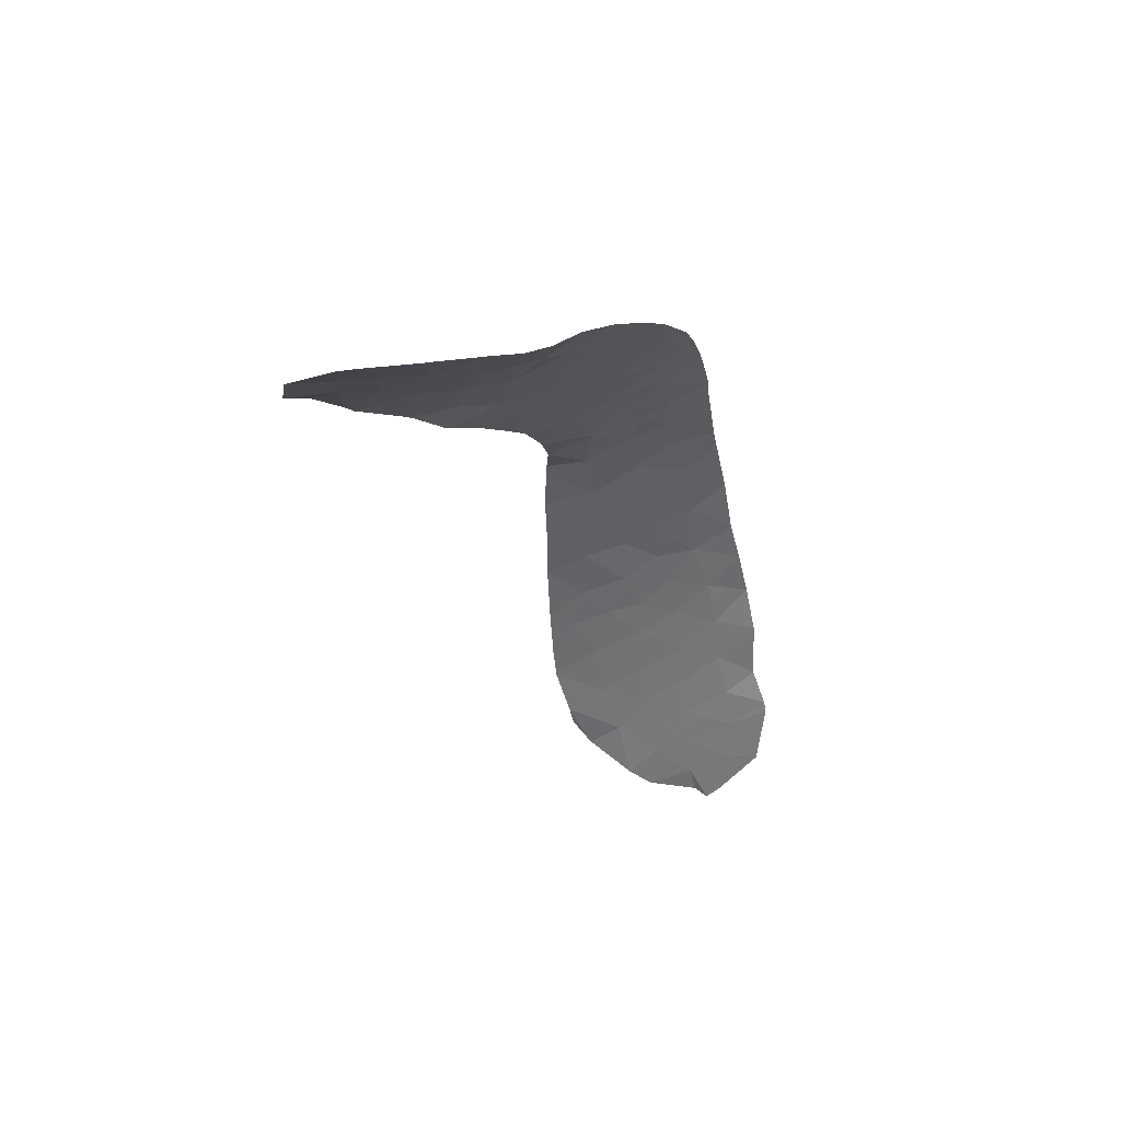
<metadata>
{"format":"obj","ext":"obj","renderer":"f3d","projection":"perspective","resolution":1024,"background":"white","views":[{"elev":-36.8,"azim":141.2,"up":"+Y"}]}
</metadata>
<code>
v -4.475 108.5 -9.846
v -13.75 109.7 -4.259
v -19.61 108.3 -3.859
v -8.898 110.9 -9.405
v -0.6044 105.3 -15.94
v -1.154 105.9 -14.97
v -1.098 106 -13.62
v -7.703 110.4 -12.36
v -6.416 109.7 -11.85
v -6.734 110 -13.29
v -13.75 109 -1.812
v -14.9 108.5 -0.7497
v -12.95 110.3 -6.006
v -11.74 110.3 -5.768
v -6.179 109.7 -15.03
v -17.92 107.6 0.0254
v -13.32 108.7 -0.2507
v -6.877 110.1 -14.59
v -5.769 109.4 -14.3
v -10.99 110.1 -4.643
v -9.972 110.9 -8.478
v 2.995 103 -15.53
v 4.476 102.9 -13.64
v -15.99 109.1 -3.712
v -18.32 108.5 -3.332
v -16.29 110 -6.672
v -16.21 109.5 -5.186
v -15.07 110 -6.09
v -12.48 109.4 -2.306
v -13.77 110.4 -6.901
v -11.06 110.6 -6.609
v 4.603 102.2 -15.01
v -16.35 108 0.04195
v -17.75 108.2 -1.938
v -3.207 107.6 -14.72
v -19.43 107.3 -0.1757
v -5.087 108.9 -11.46
v -9.559 110.7 -6.964
v -20.7 107 -0.2947
v -20.83 107.4 -1.99
v -7.971 110.7 -13.75
v -11.21 110.8 -7.666
v -18.52 107.8 -1.137
v -7.39 110.3 -11.02
v -9.362 110.2 -4.697
v -8.553 110.5 -5.619
v -14.91 109.6 -4.654
v -20.58 106.9 0.2666
v 3.641 103.6 -12.76
v -15.39 108.8 -2.191
v -2.442 107 -13.51
v -2.806 107.3 -11.35
v -4.23 108.3 -12.66
v -4.894 108.8 -15.6
v -7.455 110.5 -7.08
v -8.242 110.6 -7.992
v 2.036 103.9 -14.32
v 2.875 103 -15.57
v 2.591 104 -12.88
v -16.85 108.7 -2.767
v -16.4 108.3 -1.395
v 0.8027 104.6 -14.45
v 0.6559 105.3 -11.36
v 2.404 104.5 -11.51
v -11.61 111.4 -10.44
v -12.89 111.1 -9.395
v -11.43 111.1 -9.221
v 0.2429 104.6 -15.85
v 1.206 104 -15.86
v -6.074 109.5 -10.4
v -11.67 109.4 -1.978
v -8.388 110.7 -10.41
v -2.661 107.2 -16.08
v -10.47 109.9 -3.341
v -17.39 108 -0.8803
v -6.831 110.1 -7.937
v -3.07 107.5 -12.45
v -15.19 110.4 -7.531
v -3.997 108.2 -15.89
v -14.55 108.2 0.5574
v -2.144 106.8 -10.78
v -13.85 110 -5.447
v -7.719 110.6 -6.715
v -1.806 106.6 -12.13
v -17.44 109.5 -5.753
v -18.6 108.9 -4.433
v -14.17 110.7 -8.274
v -19.93 107.5 -1.371
v -2.01 106.7 -14.83
v -16.02 107.8 1.167
v -19.85 108.2 -3.655
v -0.9043 106 -10.98
v 0.3277 105.5 -11.27
v -5.817 109.4 -8.883
v -17.8 107.2 1.173
v -3.834 108 -11.34
v 2.792 104.3 -11.62
v -12.64 110.8 -8.052
v -3.338 107.7 -10.3
v -9.713 111.3 -12.17
v -9.26 111.2 -12.66
v -8.678 110.8 -11.53
v -18.66 107.1 1.097
v -20.82 107.5 -2.099
v -20.84 107.5 -2.051
v 3.97 103.8 -11.92
v -20.06 107 0.3131
v -12.68 109 -0.8838
v 4.881 103.1 -12.17
v -15.01 108.1 0.9147
v 4.994 102.1 -14.79
v 5.427 102.6 -13.15
v -1.498 106.2 -16.07
v -0.2537 105.3 -14.66
v -11.16 111.4 -10.82
v -10.21 111.1 -9.691
v -14.44 109.3 -3.325
v -9.508 111 -10.67
v -4.438 108.5 -14.26
v 3.317 103.2 -14.24
v 1.463 104.6 -12.94
v -17.24 109 -4.197
v -13.09 109.5 -3.335
v -11.89 109.7 -3.396
v -19.26 108 -2.484
v 0.2325 105.2 -13.21
v -0.432 105.8 -12.09
v -7.377 110.2 -9.436
v -5.446 109.1 -12.97
v -10.21 110.4 -5.717
v -12.23 110.5 -6.834
v -12.61 110 -4.693
v -3.478 107.8 -13.52
v -10.33 111.2 -10.74
v -9.861 111.1 -10.18
v -10.69 111.3 -10.25
v -9.203 111 -10.04
v -9.556 111 -9.548
v -0.429 105.3 -15.3
v -0.7039 105.6 -14.81
v -0.8793 105.6 -15.46
v -7.059 110.1 -12.1
v -7.219 110.2 -12.82
v -6.575 109.8 -12.57
v -6.903 110 -11.43
v -7.547 110.3 -11.69
v -5.537 109.3 -15.32
v -5.332 109.1 -14.95
v -5.974 109.6 -14.67
v 3.897 103.1 -13.94
v 4.059 103.2 -13.2
v 3.479 103.4 -13.5
v -16.61 109.1 -3.954
v -16.42 108.9 -3.239
v -17.04 108.8 -3.482
v -17.59 108.6 -3.049
v -17.78 108.8 -3.764
v -15.64 109.8 -5.638
v -16.25 109.8 -5.929
v -15.68 110 -6.381
v -18.04 108.3 -2.635
v -17.3 108.4 -2.352
v -19.74 107.1 0.06868
v -19.05 107.2 0.4607
v -19.36 107.1 0.7052
v -11.18 109.8 -3.368
v -11.44 109.9 -4.019
v -10.73 110 -3.992
v -7.424 110.4 -14.17
v -6.805 110 -13.94
v -7.353 110.3 -13.52
v -13.23 110 -5.07
v -13.18 109.8 -4.476
v -13.8 109.8 -4.853
v 4.679 103 -12.9
v 4.261 103.4 -12.46
v -15.69 109 -2.951
v -16.12 108.7 -2.479
v -15.74 110.2 -7.101
v -15.13 110.2 -6.811
v -17.57 108.1 -1.409
v -17.07 108.3 -1.666
v -16.89 108.2 -1.138
v -12.25 111.3 -9.915
v -11.52 111.2 -9.829
v -12.16 111.1 -9.308
v 2.456 103.5 -14.94
v 3.096 103.1 -14.91
v 2.676 103.6 -14.28
v 0.5228 104.6 -15.15
v 0.7245 104.3 -15.85
v 1.004 104.3 -15.15
v 4.799 102.2 -14.9
v 4.735 102.5 -14.21
v 4.54 102.6 -14.32
v 5.21 102.3 -13.97
v 4.952 102.7 -13.4
v -5.146 108.9 -9.365
v -5.945 109.5 -9.644
v -5.275 109 -10.13
v -5.58 109.2 -10.93
v -4.781 108.7 -10.65
v -7.883 110.5 -9.923
v -8.138 110.5 -9.421
v -8.643 110.8 -9.907
v -7.809 110.4 -8.714
v -8.57 110.7 -8.699
v -11.07 109.7 -2.659
v -11.78 109.6 -2.687
v -18.22 107.7 -0.5556
v -17.95 107.9 -1.008
v -17.66 107.8 -0.4275
v -7.143 110.3 -7.508
v -7.848 110.6 -7.536
v -7.536 110.4 -7.965
v -3.274 107.6 -12.98
v -3.65 107.9 -12.55
v -3.854 108 -13.09
v -14.48 110.4 -7.216
v -14.42 110.2 -6.496
v -3.329 107.7 -15.98
v -2.934 107.4 -15.4
v -3.602 107.9 -15.3
v -9.056 110.6 -6.292
v -8.639 110.6 -6.84
v -8.136 110.5 -6.167
v -18.02 109.2 -5.093
v -17.34 109.2 -4.975
v -17.92 108.9 -4.315
v -10.97 110.4 -5.742
v -10.6 110.3 -5.18
v -11.37 110.2 -5.206
v -8.901 110.6 -7.478
v -7.98 110.6 -7.354
v -12.17 110.1 -5.231
v -11.8 110 -4.668
v -1.554 106.3 -14.22
v -1.582 106.3 -14.9
v -1.126 106 -14.29
v -16.82 109.5 -5.47
v -16.72 109.3 -4.692
v -13.94 108.5 0.1534
v -14.73 108.4 -0.09613
v -14.11 108.6 -0.5002
v -6.324 109.8 -8.41
v -7.104 110.2 -8.687
v -6.597 109.8 -9.16
v -6.725 109.9 -9.92
v -15.89 108.6 -1.793
v -16.62 108.5 -2.081
v -13.42 109.3 -2.573
v -14.09 109.2 -2.569
v -13.76 109.4 -3.33
v -13.81 110.2 -6.174
v -14.46 110 -5.769
v -9.914 110.1 -4.019
v -10.18 110.2 -4.67
v -9.787 110.3 -5.207
v -14.99 109.8 -5.372
v -14.38 109.8 -5.05
v -14.33 109.6 -4.456
v -18.68 107.4 -0.07516
v -18.29 107.3 0.5613
v -18.98 107.5 -0.6562
v -19.23 107.6 -1.254
v -19.68 107.4 -0.7733
v -2.938 107.4 -11.9
v -3.32 107.6 -11.35
v -3.452 107.7 -11.89
v -12.08 109.4 -2.142
v -12.19 109.6 -2.851
v -12.85 109.7 -4.014
v -12.25 109.8 -4.045
v -12.49 109.6 -3.365
v -14.57 108.9 -2.001
v -14.91 109.1 -2.758
v -6.252 109.7 -13.8
v -6.323 109.8 -14.45
v -5.266 109 -12.22
v -5.751 109.3 -11.65
v -5.931 109.4 -12.41
v -13.36 110.3 -6.453
v -13 110.4 -6.867
v -12.59 110.4 -6.42
v -13.53 110.9 -8.835
v -12.77 110.9 -8.723
v -13.41 110.7 -8.163
v -12.04 110.9 -8.636
v -3.907 108.1 -10.07
v -4.155 108.2 -10.6
v -3.586 107.8 -10.82
v -4.461 108.4 -11.4
v -2.741 107.3 -10.54
v -3.072 107.5 -10.82
v -2.475 107.1 -11.06
v -4.838 108.7 -12.82
v -4.658 108.6 -12.06
v -4.032 108.2 -12
v -9.486 111.2 -12.42
v -8.969 111 -12.09
v -9.195 111.1 -11.85
v -6.528 109.9 -14.81
v -13.97 110.5 -7.588
v -13.21 110.6 -7.476
v -2.306 106.9 -11.74
v -2.438 107 -12.29
v -13.4 110.1 -5.727
v -12.78 110.1 -5.35
v -16.38 108.1 -0.6764
v -16.87 108 -0.4192
v -9.382 110.4 -5.668
v -9.885 110.5 -6.341
v -8.533 110.8 -10.97
v -8.034 110.6 -11.27
v -7.889 110.5 -10.72
v -7.384 110.2 -10.23
v -6.732 109.9 -10.71
v -7.587 110.6 -6.898
v -20.32 107.2 -0.8328
v -20.07 107.1 -0.2352
v -20.01 107.1 0.04544
v -20.64 106.9 -0.01403
v -8.616 110.9 -13.21
v -7.837 110.6 -13.05
v -8.482 110.8 -12.51
v -8.19 110.6 -11.94
v -14.09 109.5 -3.792
v -14.67 109.5 -3.989
v -14.68 110.6 -7.903
v -20.83 107.5 -2.045
v -20.38 107.5 -1.735
v -20.38 107.5 -1.681
v -20.34 107.8 -2.877
v -19.56 108.1 -3.07
v -20.04 107.7 -2.292
v -0.05215 105.6 -11.68
v -0.2883 105.8 -11.13
v -0.6681 105.9 -11.54
v -8.948 110.9 -10.54
v -9.093 110.9 -11.1
v -20.32 106.9 0.2898
v -2.609 107.1 -14.77
v -2.226 106.8 -14.17
v -2.825 107.3 -14.11
v -17.86 107.4 0.5993
v -18.23 107.2 1.135
v -12.18 109.2 -1.431
v -12.58 109.2 -1.595
v -13.22 109 -1.348
v -13.12 109.2 -2.059
v 0.4442 105.3 -12.28
v 0.8478 104.9 -13.07
v 1.059 105 -12.15
v 4.425 103.4 -12.04
v 3.805 103.7 -12.34
v -6.245 109.6 -11.13
v -4.446 108.5 -15.74
v -4.217 108.3 -15.07
v -4.666 108.7 -14.93
v -1.975 106.7 -11.45
v -1.524 106.4 -10.88
v -1.355 106.3 -11.56
v -19.1 108.6 -4.146
v -18.46 108.7 -3.882
v -18.97 108.4 -3.596
v -16.1 109.3 -4.449
v -16.91 107.5 1.17
v -17.08 107.6 0.6076
v -16.19 107.9 0.6043
v -17.14 107.8 0.03368
v -15.56 109.6 -4.92
v -15.45 109.4 -4.183
v -16.86 109.8 -6.213
v -5.103 108.9 -14.28
v -14.78 108.2 0.736
v -15.52 107.9 1.041
v -15.29 108 0.862
v -15.45 108.1 0.2997
v -5.607 109.3 -13.64
v -6.09 109.5 -13.13
v -0.1807 105 -15.89
v -0.005385 105 -15.25
v -11.93 110.8 -7.859
v -11.32 110.9 -8.444
v -18.79 108.2 -2.908
v -19.43 108.2 -3.172
v 1.621 104 -15.09
v 1.419 104.3 -14.38
v 1.933 104.5 -12.23
v 2.027 104.3 -12.91
v 2.497 104.3 -12.2
v 3.96 102.7 -14.62
v -9.61 111.2 -11.42
v -20.84 107.5 -2.021
v -20.83 107.5 -2.075
v -20.77 107.2 -1.142
v 3.216 104 -12.19
v 3.381 104.1 -11.77
v 2.691 104.2 -12.25
v 3.116 103.8 -12.82
v -2.96 107.4 -13.52
v -3.342 107.7 -14.12
v 5.154 102.8 -12.66
v 2.04 103.5 -15.71
v -18.13 108 -1.537
v -8.958 110.3 -5.158
v -13 108.9 -0.5673
v -13.54 108.9 -1.031
v -10.59 110.8 -8.072
v -9.766 110.8 -7.721
v -10.39 110.7 -7.315
v -11.14 110.7 -7.138
v -10.31 110.6 -6.787
v -11.29 111.3 -10.02
v -11.39 111.4 -10.63
v -11.72 110.6 -7.25
v -12.44 110.6 -7.443
v -11.64 110.5 -6.721
v -2.336 106.9 -15.45
v -2.08 106.7 -16.08
v -1.754 106.4 -15.45
v -1.326 106.1 -15.52
v -1.051 105.8 -16.01
v -11.4 110.4 -6.189
v -10.63 110.5 -6.163
v -0.6759 105.6 -14.14
v -9.107 110.8 -8.235
v -10.44 111.4 -11.49
v -10.09 111 -9.085
v -9.435 110.9 -8.941
v 3.156 103.1 -14.89
v 3.799 102.6 -15.27
v -11.98 110.4 -6.301
v -2.756 107.2 -12.98
v 2.935 103 -15.55
v 1.53 104.9 -11.44
v 2.954 103.6 -13.56
v 2.313 104 -13.6
v -13.42 109.6 -3.797
v -15.21 109.2 -3.518
v -1.452 106.3 -12.87
v -2.124 106.8 -12.82
v -1.77 106.5 -13.56
v -19.73 108.3 -3.757
v -18.89 107.9 -1.81
v -19.6 107.7 -1.928
v -14.33 108.8 -1.281
v 0.112 105.6 -11.73
v -0.09976 105.5 -12.65
v 0.4918 105.4 -11.32
v -0.7651 105.9 -12.86
v -0.4329 105.6 -13.41
v -12.79 109.5 -2.82
v -12.35 110.3 -5.887
v -4.942 108.8 -13.61
v -0.0106 105.3 -13.93
v -1.119 106.2 -12.11
v 1.133 104.6 -13.69
v 0.5176 104.9 -13.83
v -3.822 108 -14.49
v -15.63 108.2 -0.3539
v 0.2745 104.9 -14.55
v -18.5 108.1 -2.211
v 1.75 104.3 -13.63
v 2.598 104.4 -11.57
v -15.65 108.4 -1.072
v -10.82 111.1 -9.456
v -10.7 111 -8.85
v -4.334 108.4 -13.46
v -3.958 108.1 -13.89
v -15.15 108.7 -1.47
f 115 134 136
f 134 118 135
f 134 135 136
f 136 135 116
f 118 137 135
f 137 4 138
f 137 138 135
f 135 138 116
f 5 139 141
f 139 114 140
f 139 140 141
f 141 140 6
f 9 142 144
f 142 8 143
f 142 143 144
f 144 143 10
f 8 142 146
f 142 9 145
f 142 145 146
f 146 145 44
f 15 147 149
f 147 54 148
f 147 148 149
f 149 148 19
f 120 150 152
f 150 23 151
f 150 151 152
f 152 151 49
f 122 153 155
f 153 24 154
f 153 154 155
f 155 154 60
f 60 156 155
f 156 25 157
f 156 157 155
f 155 157 122
f 28 158 160
f 158 27 159
f 158 159 160
f 160 159 26
f 34 161 162
f 161 25 156
f 161 156 162
f 162 156 60
f 107 163 165
f 163 36 164
f 163 164 165
f 165 164 103
f 74 166 168
f 166 124 167
f 166 167 168
f 168 167 20
f 41 169 171
f 169 18 170
f 169 170 171
f 171 170 10
f 82 172 174
f 172 132 173
f 172 173 174
f 174 173 2
f 23 175 151
f 175 109 176
f 175 176 151
f 151 176 49
f 60 154 178
f 154 24 177
f 154 177 178
f 178 177 50
f 28 160 180
f 160 26 179
f 160 179 180
f 180 179 78
f 75 181 183
f 181 34 182
f 181 182 183
f 183 182 61
f 66 184 186
f 184 65 185
f 184 185 186
f 186 185 67
f 57 187 189
f 187 58 188
f 187 188 189
f 189 188 120
f 62 190 192
f 190 68 191
f 190 191 192
f 192 191 69
f 32 193 195
f 193 111 194
f 193 194 195
f 195 194 23
f 111 196 194
f 196 112 197
f 196 197 194
f 194 197 23
f 1 198 200
f 198 94 199
f 198 199 200
f 200 199 70
f 70 201 200
f 201 37 202
f 201 202 200
f 200 202 1
f 72 203 205
f 203 128 204
f 203 204 205
f 205 204 4
f 128 206 204
f 206 56 207
f 206 207 204
f 204 207 4
f 74 208 166
f 208 71 209
f 208 209 166
f 166 209 124
f 16 210 212
f 210 43 211
f 210 211 212
f 212 211 75
f 76 213 215
f 213 55 214
f 213 214 215
f 215 214 56
f 133 216 218
f 216 77 217
f 216 217 218
f 218 217 53
f 28 180 220
f 180 78 219
f 180 219 220
f 220 219 30
f 79 221 223
f 221 73 222
f 221 222 223
f 223 222 35
f 46 224 226
f 224 38 225
f 224 225 226
f 226 225 83
f 86 227 229
f 227 85 228
f 227 228 229
f 229 228 122
f 14 230 232
f 230 130 231
f 230 231 232
f 232 231 20
f 83 225 234
f 225 38 233
f 225 233 234
f 234 233 56
f 132 235 236
f 235 14 232
f 235 232 236
f 236 232 20
f 7 237 239
f 237 89 238
f 237 238 239
f 239 238 6
f 85 240 228
f 240 27 241
f 240 241 228
f 228 241 122
f 17 242 244
f 242 80 243
f 242 243 244
f 244 243 12
f 94 245 247
f 245 76 246
f 245 246 247
f 247 246 128
f 128 248 247
f 248 70 199
f 248 199 247
f 247 199 94
f 60 178 250
f 178 50 249
f 178 249 250
f 250 249 61
f 123 251 253
f 251 11 252
f 251 252 253
f 253 252 117
f 28 220 255
f 220 30 254
f 220 254 255
f 255 254 82
f 45 256 257
f 256 74 168
f 256 168 257
f 257 168 20
f 20 231 257
f 231 130 258
f 231 258 257
f 257 258 45
f 47 259 260
f 259 28 255
f 259 255 260
f 260 255 82
f 82 174 260
f 174 2 261
f 174 261 260
f 260 261 47
f 36 262 164
f 262 16 263
f 262 263 164
f 164 263 103
f 16 262 210
f 262 36 264
f 262 264 210
f 210 264 43
f 88 265 266
f 265 43 264
f 265 264 266
f 266 264 36
f 77 267 269
f 267 52 268
f 267 268 269
f 269 268 96
f 124 209 271
f 209 71 270
f 209 270 271
f 271 270 29
f 123 272 274
f 272 132 273
f 272 273 274
f 274 273 124
f 11 275 252
f 275 50 276
f 275 276 252
f 252 276 117
f 19 277 278
f 277 10 170
f 277 170 278
f 278 170 18
f 129 279 281
f 279 37 280
f 279 280 281
f 281 280 9
f 13 282 284
f 282 30 283
f 282 283 284
f 284 283 131
f 87 285 287
f 285 66 286
f 285 286 287
f 287 286 98
f 66 186 286
f 186 67 288
f 186 288 286
f 286 288 98
f 99 289 291
f 289 1 290
f 289 290 291
f 291 290 96
f 1 202 290
f 202 37 292
f 202 292 290
f 290 292 96
f 81 293 295
f 293 99 294
f 293 294 295
f 295 294 52
f 99 291 294
f 291 96 268
f 291 268 294
f 294 268 52
f 37 279 297
f 279 129 296
f 279 296 297
f 297 296 53
f 53 298 297
f 298 96 292
f 298 292 297
f 297 292 37
f 100 299 301
f 299 101 300
f 299 300 301
f 301 300 102
f 18 302 278
f 302 15 149
f 302 149 278
f 278 149 19
f 30 303 304
f 303 87 287
f 303 287 304
f 304 287 98
f 84 305 306
f 305 52 267
f 305 267 306
f 306 267 77
f 30 282 254
f 282 13 307
f 282 307 254
f 254 307 82
f 13 308 307
f 308 132 172
f 308 172 307
f 307 172 82
f 61 309 183
f 309 33 310
f 309 310 183
f 183 310 75
f 46 311 224
f 311 130 312
f 311 312 224
f 224 312 38
f 72 313 315
f 313 102 314
f 313 314 315
f 315 314 44
f 70 248 317
f 248 128 316
f 248 316 317
f 317 316 44
f 56 214 234
f 214 55 318
f 214 318 234
f 234 318 83
f 39 319 320
f 319 88 266
f 319 266 320
f 320 266 36
f 36 321 320
f 321 48 322
f 321 322 320
f 320 322 39
f 101 323 325
f 323 41 324
f 323 324 325
f 325 324 8
f 8 326 325
f 326 102 300
f 326 300 325
f 325 300 101
f 47 261 328
f 261 2 327
f 261 327 328
f 328 327 117
f 78 329 219
f 329 87 303
f 329 303 219
f 219 303 30
f 40 330 332
f 330 104 331
f 330 331 332
f 332 331 88
f 104 333 335
f 333 91 334
f 333 334 335
f 335 334 125
f 127 336 338
f 336 93 337
f 336 337 338
f 338 337 92
f 102 313 340
f 313 72 339
f 313 339 340
f 340 339 118
f 72 205 339
f 205 4 137
f 205 137 339
f 339 137 118
f 107 341 163
f 341 48 321
f 341 321 163
f 163 321 36
f 35 342 344
f 342 89 343
f 342 343 344
f 344 343 51
f 16 345 263
f 345 95 346
f 345 346 263
f 263 346 103
f 71 347 270
f 347 108 348
f 347 348 270
f 270 348 29
f 108 349 348
f 349 11 350
f 349 350 348
f 348 350 29
f 63 351 353
f 351 126 352
f 351 352 353
f 353 352 121
f 109 354 176
f 354 106 355
f 354 355 176
f 176 355 49
f 70 317 356
f 317 44 145
f 317 145 356
f 356 145 9
f 54 357 359
f 357 79 358
f 357 358 359
f 359 358 119
f 84 360 305
f 360 81 295
f 360 295 305
f 305 295 52
f 92 361 362
f 361 81 360
f 361 360 362
f 362 360 84
f 3 363 365
f 363 86 364
f 363 364 365
f 365 364 25
f 27 366 241
f 366 24 153
f 366 153 241
f 241 153 122
f 90 367 369
f 367 95 368
f 367 368 369
f 369 368 33
f 95 345 368
f 345 16 370
f 345 370 368
f 368 370 33
f 27 371 366
f 371 47 372
f 371 372 366
f 366 372 24
f 85 373 240
f 373 26 159
f 373 159 240
f 240 159 27
f 119 374 359
f 374 19 148
f 374 148 359
f 359 148 54
f 27 158 371
f 158 28 259
f 158 259 371
f 371 259 47
f 80 375 377
f 375 110 376
f 375 376 377
f 377 376 90
f 90 369 377
f 369 33 378
f 369 378 377
f 377 378 80
f 19 379 277
f 379 129 380
f 379 380 277
f 277 380 10
f 61 182 250
f 182 34 162
f 182 162 250
f 250 162 60
f 53 217 298
f 217 77 269
f 217 269 298
f 298 269 96
f 114 139 382
f 139 5 381
f 139 381 382
f 382 381 68
f 42 383 384
f 383 98 288
f 383 288 384
f 384 288 67
f 3 365 386
f 365 25 385
f 365 385 386
f 386 385 125
f 37 201 280
f 201 70 356
f 201 356 280
f 280 356 9
f 62 192 388
f 192 69 387
f 192 387 388
f 388 387 57
f 64 389 391
f 389 121 390
f 389 390 391
f 391 390 59
f 120 392 150
f 392 32 195
f 392 195 150
f 150 195 23
f 100 301 393
f 301 102 340
f 301 340 393
f 393 340 118
f 40 394 330
f 394 105 395
f 394 395 330
f 330 395 104
f 88 319 332
f 319 39 396
f 319 396 332
f 332 396 40
f 8 324 143
f 324 41 171
f 324 171 143
f 143 171 10
f 97 397 398
f 397 49 355
f 397 355 398
f 398 355 106
f 97 399 397
f 399 59 400
f 399 400 397
f 397 400 49
f 51 401 344
f 401 133 402
f 401 402 344
f 344 402 35
f 109 175 403
f 175 23 197
f 175 197 403
f 403 197 112
f 102 326 314
f 326 8 146
f 326 146 314
f 314 146 44
f 58 187 404
f 187 57 387
f 187 387 404
f 404 387 69
f 34 181 405
f 181 75 211
f 181 211 405
f 405 211 43
f 46 406 311
f 406 45 258
f 406 258 311
f 311 258 130
f 75 310 212
f 310 33 370
f 310 370 212
f 212 370 16
f 108 407 349
f 407 17 408
f 407 408 349
f 349 408 11
f 42 409 411
f 409 21 410
f 409 410 411
f 411 410 38
f 31 412 413
f 412 42 411
f 412 411 413
f 413 411 38
f 115 414 415
f 414 67 185
f 414 185 415
f 415 185 65
f 98 383 417
f 383 42 416
f 383 416 417
f 417 416 131
f 42 412 416
f 412 31 418
f 412 418 416
f 416 418 131
f 89 342 419
f 342 35 222
f 342 222 419
f 419 222 73
f 73 420 419
f 420 113 421
f 420 421 419
f 419 421 89
f 5 141 423
f 141 6 422
f 141 422 423
f 423 422 113
f 130 230 425
f 230 14 424
f 230 424 425
f 425 424 31
f 6 238 422
f 238 89 421
f 238 421 422
f 422 421 113
f 114 426 140
f 426 7 239
f 426 239 140
f 140 239 6
f 21 427 410
f 427 56 233
f 427 233 410
f 410 233 38
f 115 428 134
f 428 100 393
f 428 393 134
f 134 393 118
f 21 429 430
f 429 116 138
f 429 138 430
f 430 138 4
f 32 392 432
f 392 120 431
f 392 431 432
f 432 431 22
f 14 433 424
f 433 131 418
f 433 418 424
f 424 418 31
f 51 434 401
f 434 77 216
f 434 216 401
f 401 216 133
f 58 435 188
f 435 22 431
f 435 431 188
f 188 431 120
f 63 353 436
f 353 121 389
f 353 389 436
f 436 389 64
f 59 437 400
f 437 120 152
f 437 152 400
f 400 152 49
f 120 437 189
f 437 59 438
f 437 438 189
f 189 438 57
f 117 327 253
f 327 2 439
f 327 439 253
f 253 439 123
f 50 177 276
f 177 24 440
f 177 440 276
f 276 440 117
f 7 441 443
f 441 84 442
f 441 442 443
f 443 442 51
f 122 157 229
f 157 25 364
f 157 364 229
f 229 364 86
f 132 272 173
f 272 123 439
f 272 439 173
f 173 439 2
f 20 167 236
f 167 124 273
f 167 273 236
f 236 273 132
f 3 386 444
f 386 125 334
f 386 334 444
f 444 334 91
f 125 445 446
f 445 43 265
f 445 265 446
f 446 265 88
f 89 237 343
f 237 7 443
f 237 443 343
f 343 443 51
f 17 244 408
f 244 12 447
f 244 447 408
f 408 447 11
f 126 351 449
f 351 63 448
f 351 448 449
f 449 448 127
f 93 336 450
f 336 127 448
f 336 448 450
f 450 448 63
f 126 449 452
f 449 127 451
f 449 451 452
f 452 451 7
f 29 350 453
f 350 11 251
f 350 251 453
f 453 251 123
f 128 246 206
f 246 76 215
f 246 215 206
f 206 215 56
f 29 453 271
f 453 123 274
f 453 274 271
f 271 274 124
f 13 284 454
f 284 131 433
f 284 433 454
f 454 433 14
f 129 379 455
f 379 19 374
f 379 374 455
f 455 374 119
f 7 426 452
f 426 114 456
f 426 456 452
f 452 456 126
f 84 306 442
f 306 77 434
f 306 434 442
f 442 434 51
f 130 425 312
f 425 31 413
f 425 413 312
f 312 413 38
f 4 207 430
f 207 56 427
f 207 427 430
f 430 427 21
f 104 335 331
f 335 125 446
f 335 446 331
f 331 446 88
f 7 451 441
f 451 127 457
f 451 457 441
f 441 457 84
f 92 362 338
f 362 84 457
f 362 457 338
f 338 457 127
f 62 458 459
f 458 121 352
f 458 352 459
f 459 352 126
f 79 223 358
f 223 35 460
f 223 460 358
f 358 460 119
f 12 243 461
f 243 80 378
f 243 378 461
f 461 378 33
f 129 281 380
f 281 9 144
f 281 144 380
f 380 144 10
f 126 456 459
f 456 114 462
f 456 462 459
f 459 462 62
f 68 190 382
f 190 62 462
f 190 462 382
f 382 462 114
f 34 463 161
f 463 125 385
f 463 385 161
f 161 385 25
f 125 463 445
f 463 34 405
f 463 405 445
f 445 405 43
f 62 388 458
f 388 57 464
f 388 464 458
f 458 464 121
f 59 390 438
f 390 121 464
f 390 464 438
f 438 464 57
f 64 391 465
f 391 59 399
f 391 399 465
f 465 399 97
f 12 461 466
f 461 33 309
f 461 309 466
f 466 309 61
f 115 136 414
f 136 116 467
f 136 467 414
f 414 467 67
f 116 429 467
f 429 21 468
f 429 468 467
f 467 468 67
f 42 384 409
f 384 67 468
f 384 468 409
f 409 468 21
f 98 417 304
f 417 131 283
f 417 283 304
f 304 283 30
f 132 308 235
f 308 13 454
f 308 454 235
f 235 454 14
f 129 455 296
f 455 119 469
f 455 469 296
f 296 469 53
f 119 470 469
f 470 133 218
f 470 218 469
f 469 218 53
f 50 275 471
f 275 11 447
f 275 447 471
f 471 447 12
f 50 471 249
f 471 12 466
f 471 466 249
f 249 466 61
f 35 402 460
f 402 133 470
f 402 470 460
f 460 470 119
f 44 316 315
f 316 128 203
f 316 203 315
f 315 203 72
f 117 440 328
f 440 24 372
f 440 372 328
f 328 372 47

</code>
